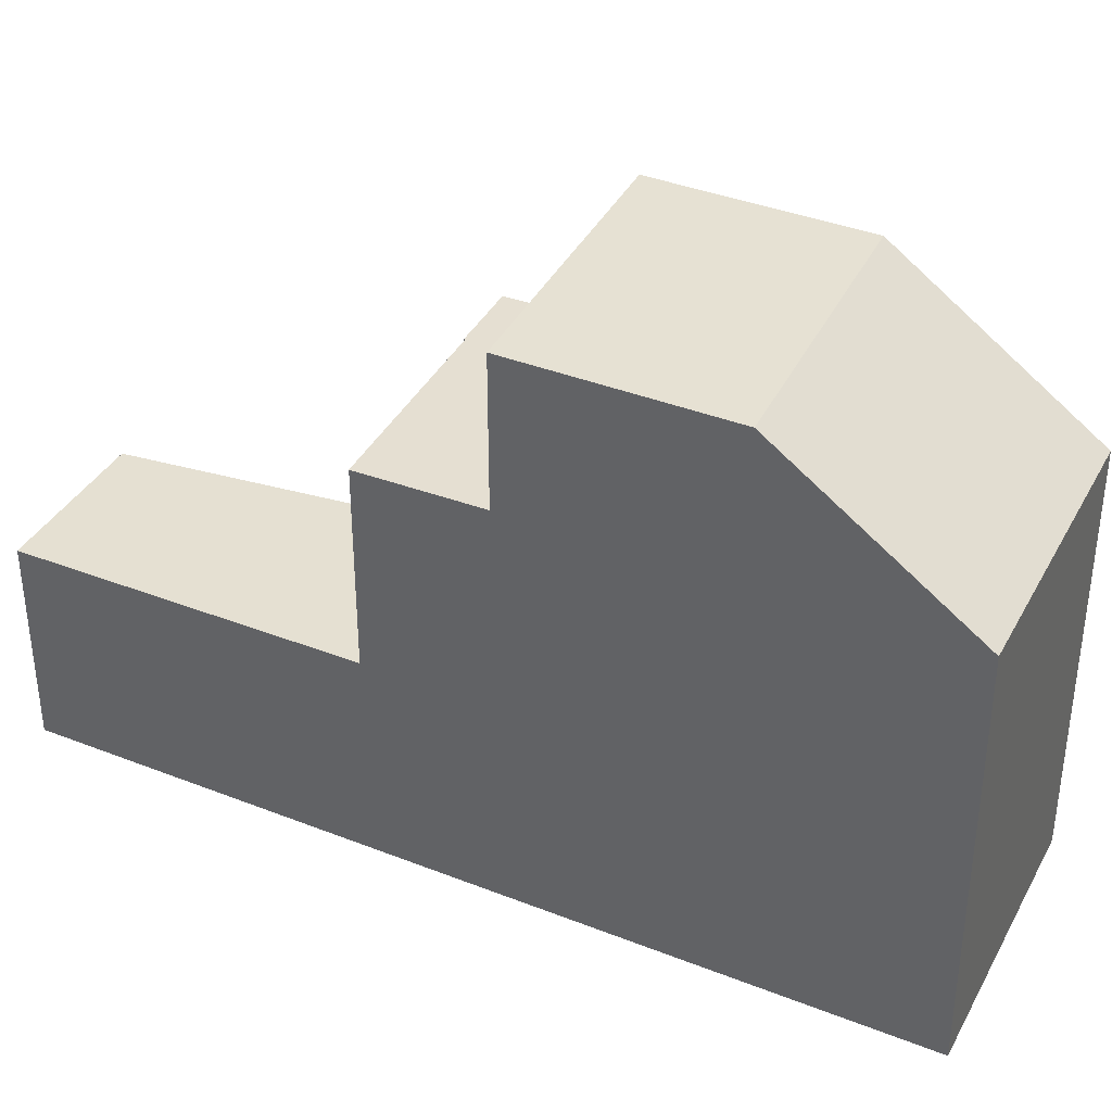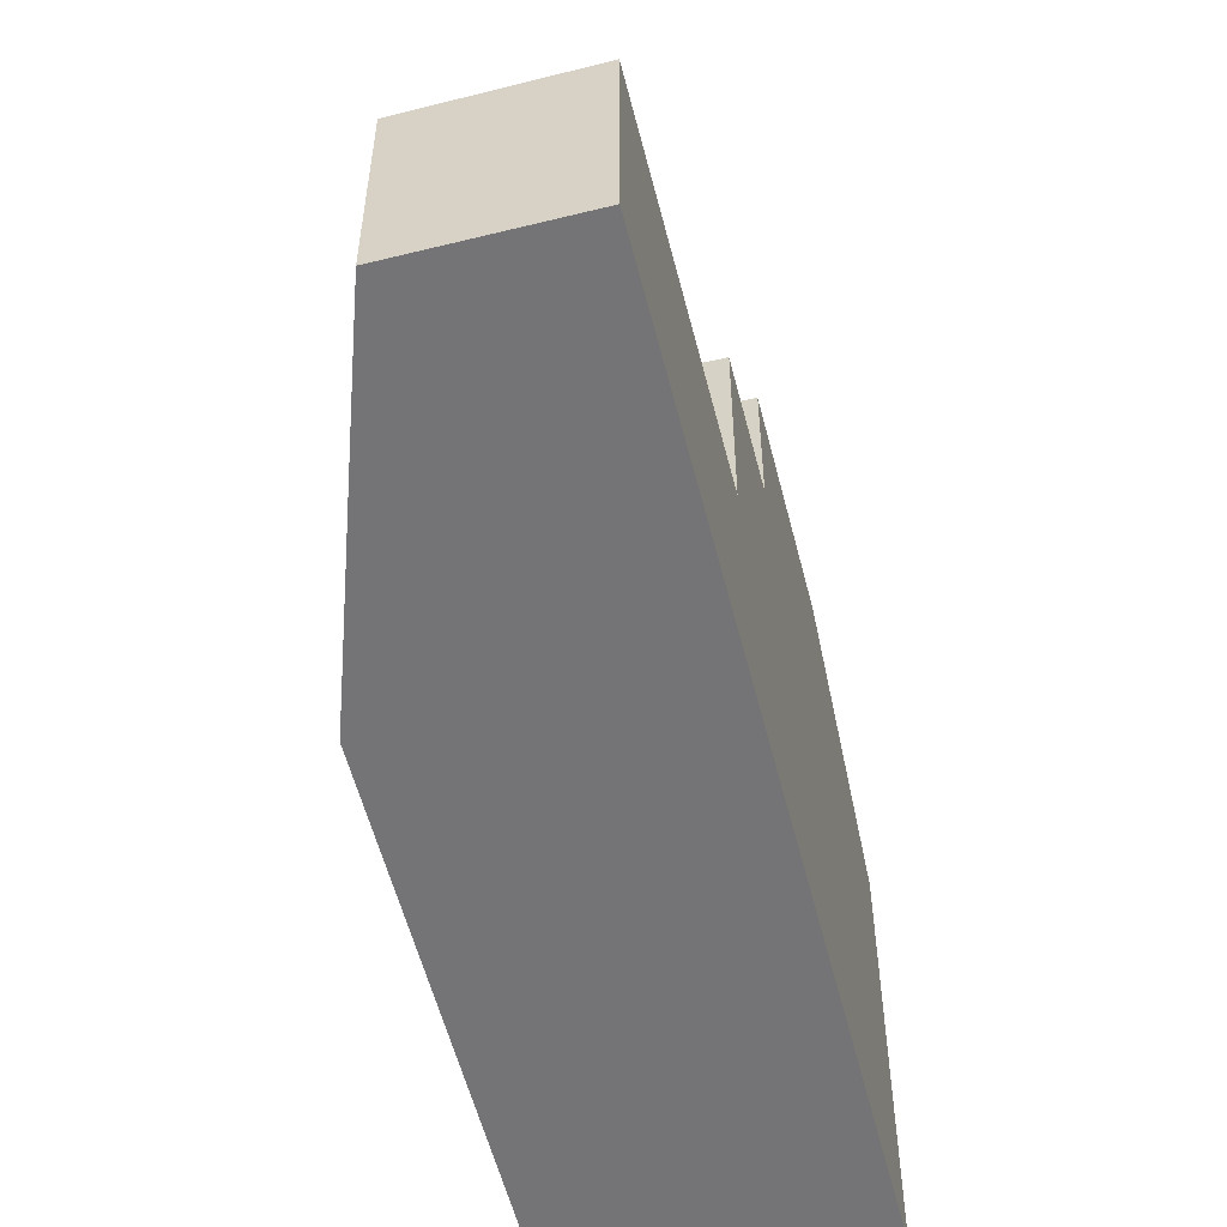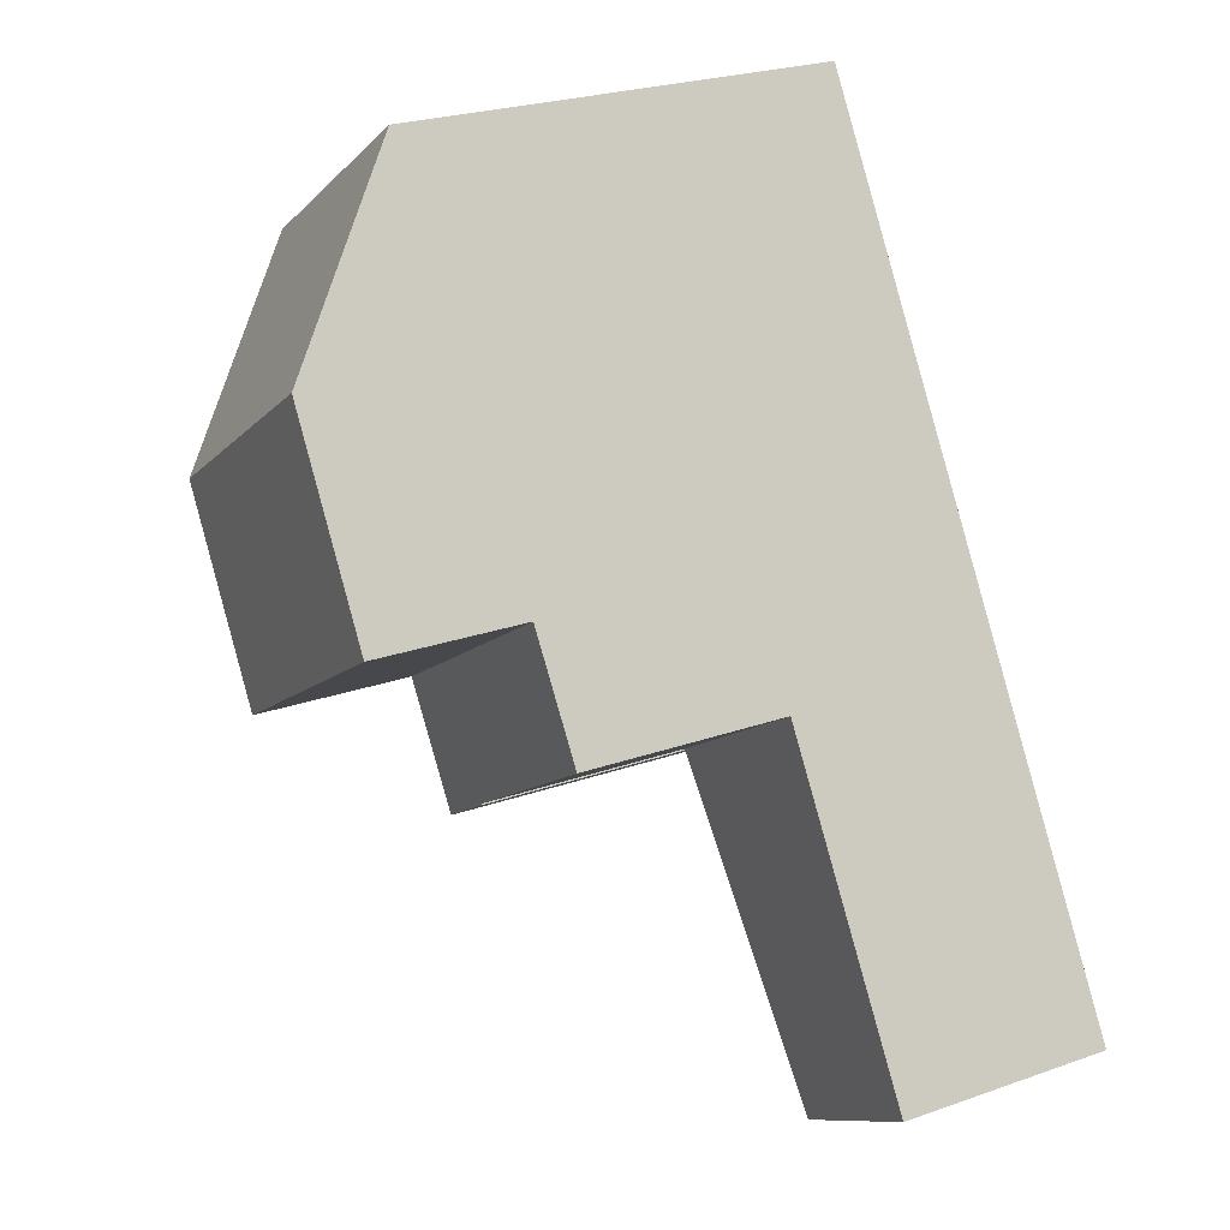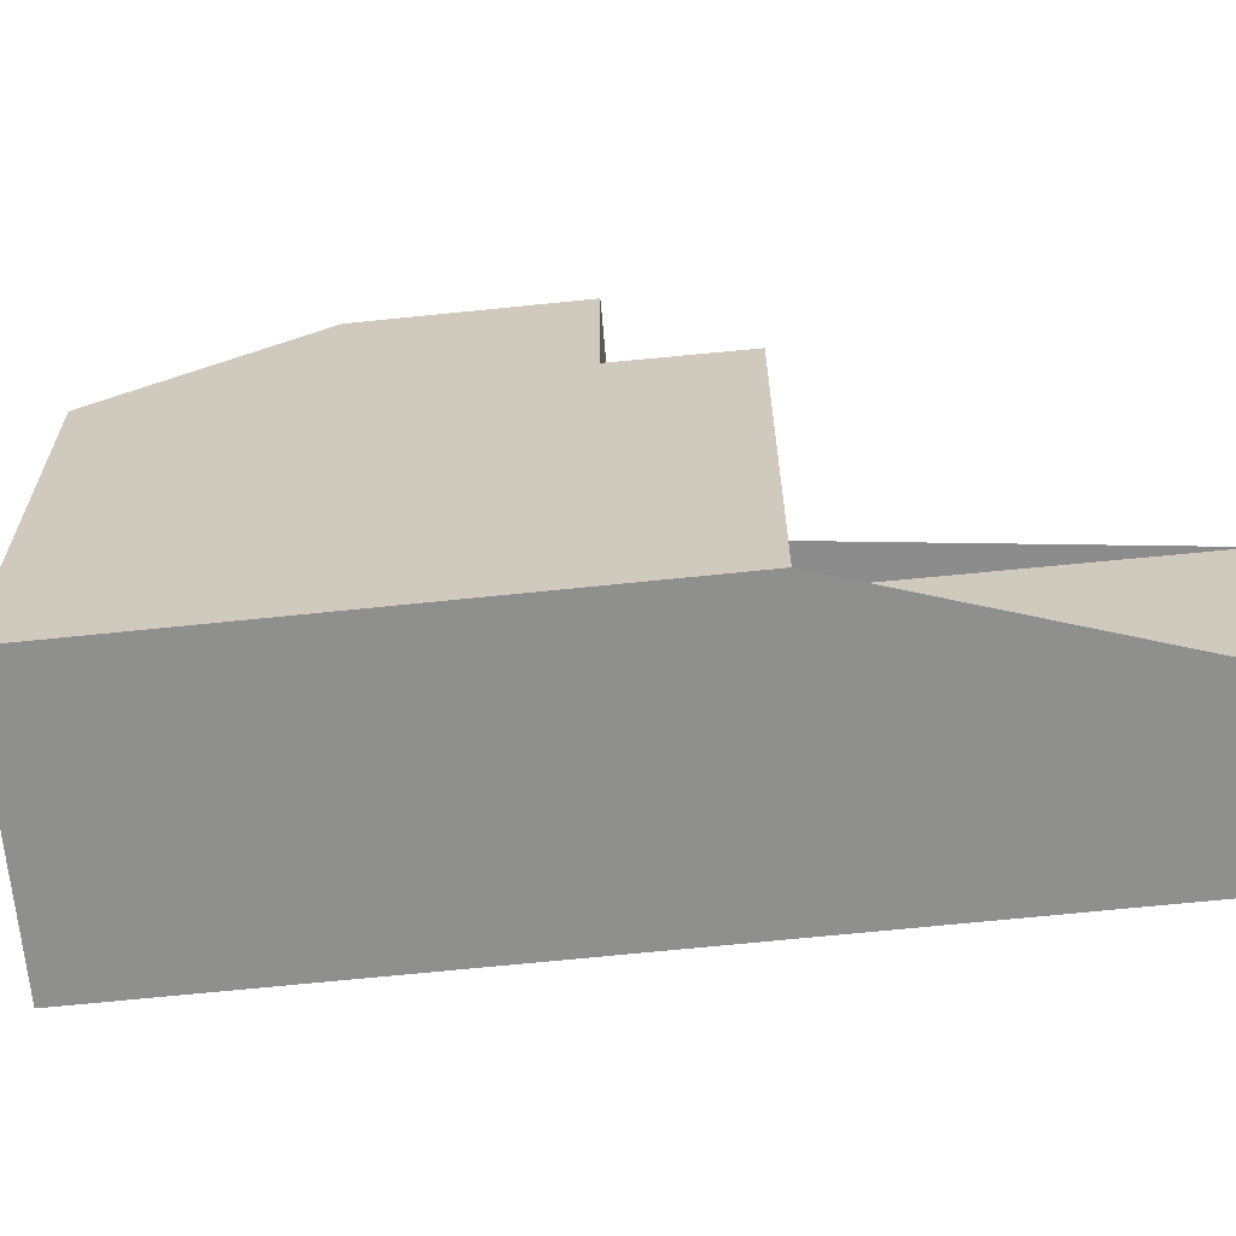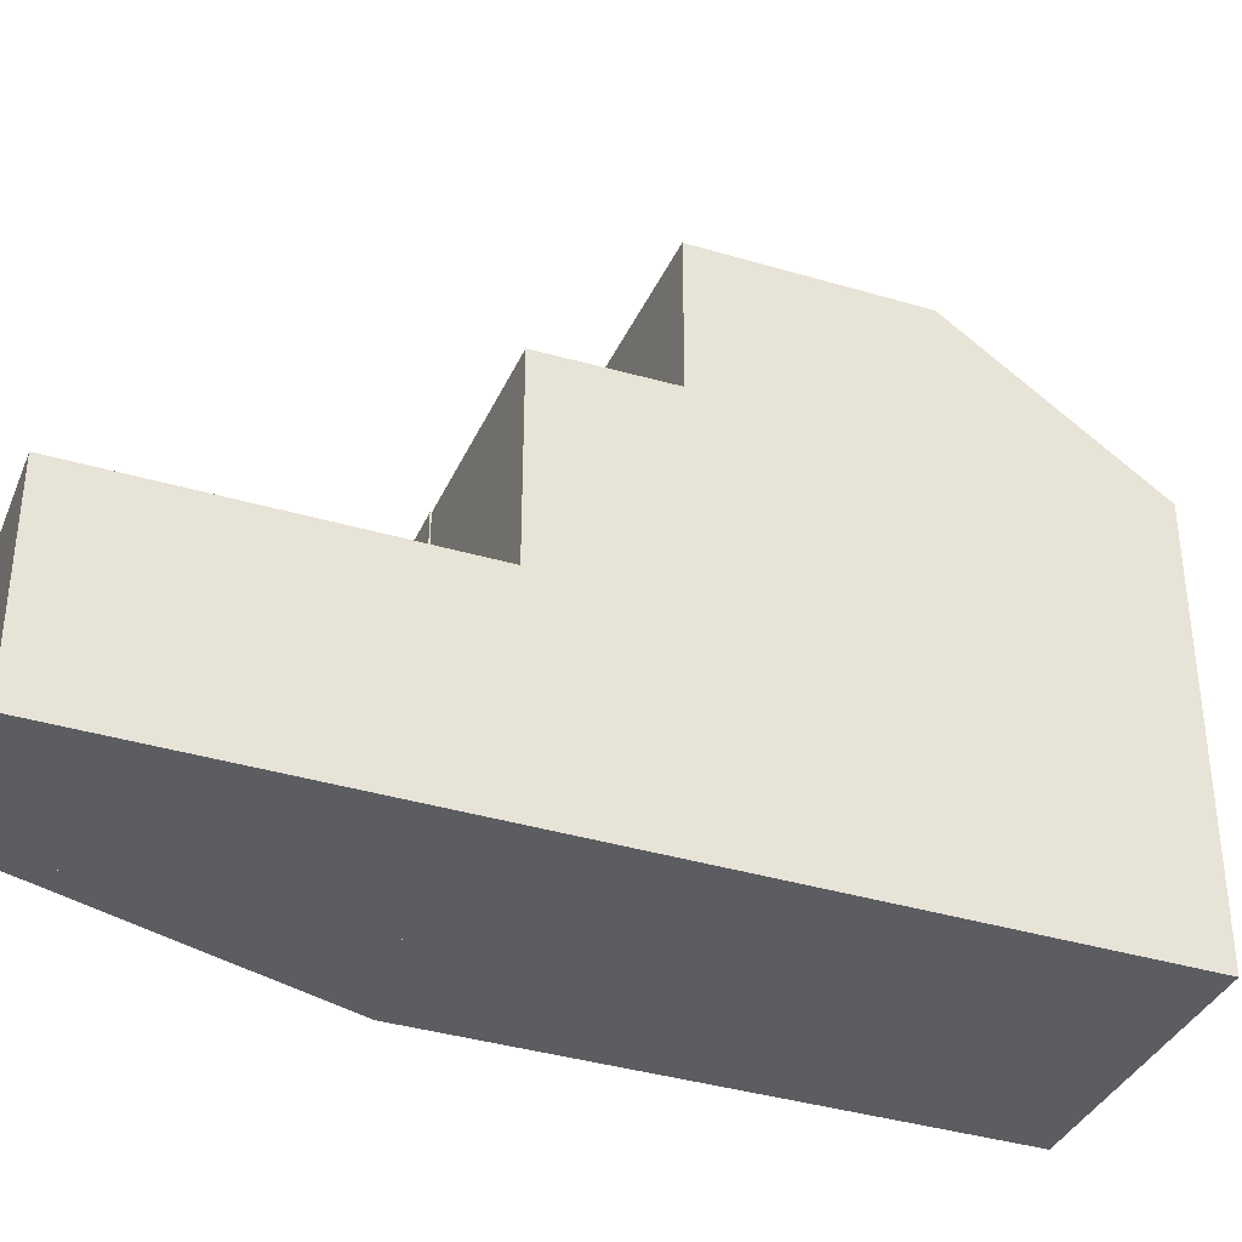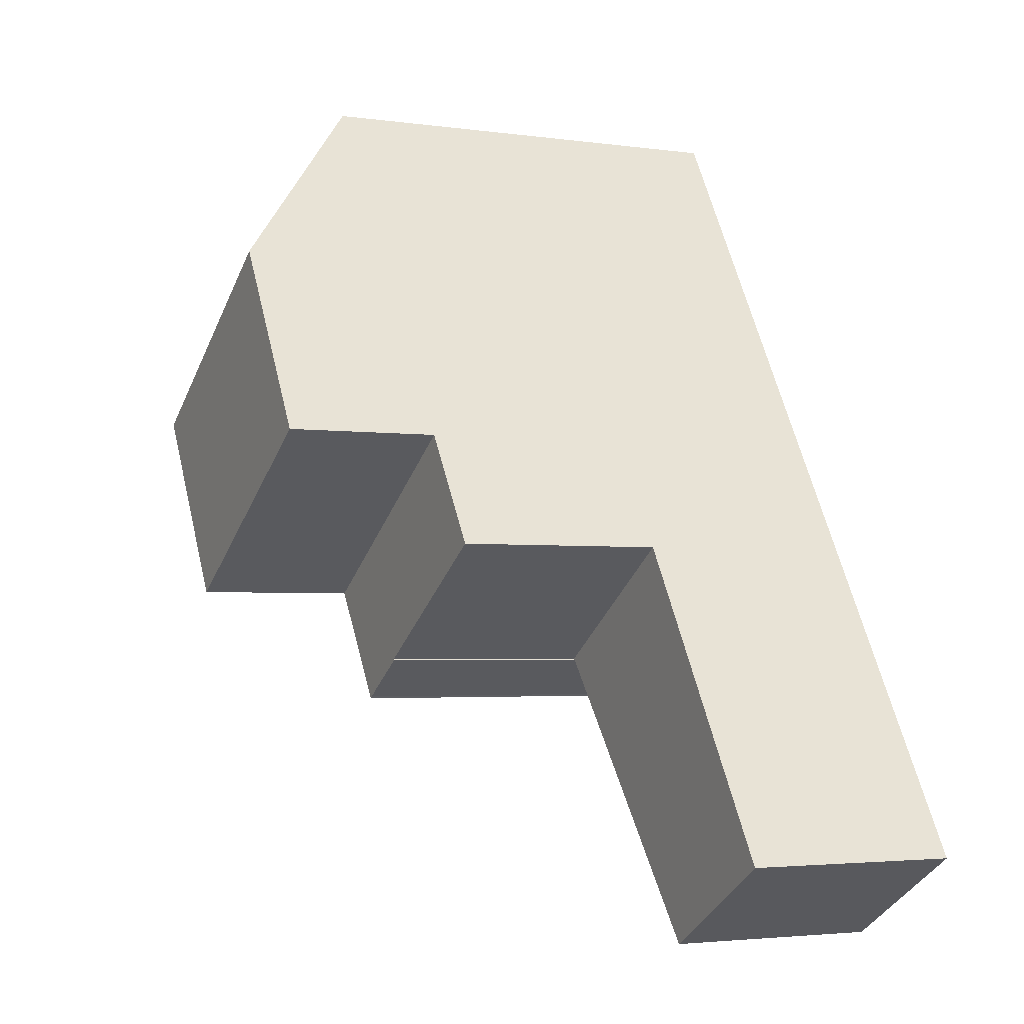
<metadata>
{"format":"obj","ext":"obj","renderer":"f3d","projection":"perspective","resolution":1024,"background":"white","views":[{"elev":38.6,"azim":147.9,"up":"+Z"},{"elev":-56.3,"azim":45.5,"up":"+Z"},{"elev":24.9,"azim":60.2,"up":"+Y"},{"elev":-65.2,"azim":-52.6,"up":"+Z"},{"elev":-37.2,"azim":100.1,"up":"+Z"},{"elev":-3.1,"azim":64.0,"up":"+Y"}]}
</metadata>
<code>
v -630.9 -373.5 3.282
v -633.1 -374.8 3.244
v -635.9 -370.3 3.285
v -641.7 -364 6.643
v -638.1 -361.7 6.658
v -637.3 -371.2 6.438
v -637.3 -371.2 6.437
v -636.5 -364.4 8.824
v -640.1 -366.7 8.86
v -636.5 -364.4 8.824
v -640.1 -366.7 8.86
v -634.7 -367.2 8.803
v -638.4 -369.5 8.839
v -638.4 -369.5 8.839
v -637.4 -368.9 8.83
v -639.1 -366.1 8.85
v -636.7 -368.5 8.822
v -640.1 -366.7 8.86
v -636.5 -364.4 8.824
v -638.4 -369.5 8.839
v -634.7 -367.2 8.803
v -630.9 -373.5 3.282
v -636.4 -370.6 3.276
v -636.4 -370.6 3.276
v -633.7 -368.9 3.323
v -635.7 -370.1 3.289
v -632.9 -374.7 3.248
v -632.9 -374.6 3.248
v -631 -373.4 3.283
v -633.1 -374.8 3.244
v -636.4 -370.6 3.276
v -633.7 -368.9 3.323
v -637.3 -371.2 6.437
v -636.4 -370.6 6.443
v -634.7 -367.2 6.503
v -637.4 -368.9 6.487
v -638.4 -369.5 6.482
v -633.7 -368.9 6.459
v -636.4 -370.6 6.443
v -637.3 -371.2 6.438
v -635.7 -370.1 6.448
v -636.4 -370.6 6.443
v -638.4 -369.5 6.481
v -634.7 -367.2 6.503
v -633.7 -368.9 6.459
v -636.5 -364.4 8.824
v -638.1 -361.7 6.658
v -633.7 -368.9 3.323
v -634.7 -367.2 6.503
v -634.7 -367.2 8.803
v -633.7 -368.9 6.459
v -640.1 -366.7 8.86
v -641.7 -364 6.643
v -638.4 -369.5 6.482
v -638.4 -369.5 8.839
v -638.4 -369.5 6.481
v -634.7 -367.2 8.803
v -634.7 -367.2 6.503
v -639.1 -366.1 8.85
v -640.8 -363.4 6.647
v -636.4 -370.6 3.276
v -637.4 -368.9 6.487
v -637.4 -368.9 8.83
v -636.4 -370.6 6.443
v -633.7 -368.9 6.459
v -633.7 -368.9 3.323
v -636.4 -370.6 6.443
v -636.4 -370.6 3.276
v -637.4 -371.2 6.438
v -638.4 -365.6 8.843
v -638.4 -365.6 8.843
v -640 -363 6.65
v -635.7 -370.1 3.289
v -636.7 -368.5 8.822
v -636.7 -368.5 6.491
v -635.7 -370.1 6.448
v -636.7 -368.5 6.491
v -631 -373.4 3.283
v -630.9 -373.5 3.282
v -630.9 -373.5 3.282
v -630.9 -373.5 0
v -630.9 -373.5 0
v -633.1 -374.8 3.244
v -633.1 -374.8 3.244
v -633.1 -374.8 0
v -633.1 -374.8 0
v -636.4 -370.6 3.276
v -635.9 -370.3 3.285
v -635.9 -370.3 0
v -636.4 -370.6 0
v -641.7 -364 6.643
v -641.7 -364 6.643
v -641.7 -364 0
v -641.7 -364 0
v -636.5 -364.4 8.824
v -638.1 -361.7 6.658
v -638.1 -361.7 -8.882e-16
v -636.5 -364.4 0
v -637.3 -371.2 6.437
v -637.3 -371.2 6.438
v -637.3 -371.2 -8.882e-16
v -637.3 -371.2 0
v -637.4 -371.2 6.438
v -637.3 -371.2 6.437
v -637.3 -371.2 8.882e-16
v -637.4 -371.2 0
v -634.7 -367.2 8.803
v -636.5 -364.4 8.824
v -636.5 -364.4 0
v -634.7 -367.2 0
v -640.1 -366.7 8.86
v -638.4 -369.5 8.839
v -638.4 -369.5 0
v -640.1 -366.7 0
v -641.7 -364 6.643
v -640.1 -366.7 8.86
v -640.1 -366.7 0
v -641.7 -364 0
v -632.9 -374.7 3.248
v -630.9 -373.5 3.282
v -630.9 -373.5 0
v -632.9 -374.7 0
v -633.1 -374.8 3.244
v -632.9 -374.7 3.248
v -632.9 -374.7 0
v -633.1 -374.8 0
v -635.9 -370.3 3.285
v -633.1 -374.8 3.244
v -633.1 -374.8 0
v -635.9 -370.3 0
v -637.3 -371.2 6.437
v -637.3 -371.2 6.437
v -637.3 -371.2 0
v -637.3 -371.2 8.882e-16
v -637.3 -371.2 6.438
v -636.4 -370.6 6.443
v -636.4 -370.6 8.882e-16
v -637.3 -371.2 -8.882e-16
v -638.1 -361.7 6.658
v -638.1 -361.7 6.658
v -638.1 -361.7 8.882e-16
v -638.1 -361.7 -8.882e-16
v -640.8 -363.4 6.647
v -641.7 -364 6.643
v -641.7 -364 0
v -640.8 -363.4 0
v -633.7 -368.9 6.459
v -634.7 -367.2 6.503
v -634.7 -367.2 0
v -633.7 -368.9 0
v -640 -363 6.65
v -640.8 -363.4 6.647
v -640.8 -363.4 0
v -640 -363 0
v -631 -373.4 3.283
v -633.7 -368.9 3.323
v -633.7 -368.9 0
v -631 -373.4 0
v -638.4 -369.5 6.481
v -637.4 -371.2 6.438
v -637.4 -371.2 0
v -638.4 -369.5 0
v -638.1 -361.7 6.658
v -640 -363 6.65
v -640 -363 0
v -638.1 -361.7 8.882e-16
v -630.9 -373.5 3.282
v -631 -373.4 3.283
v -631 -373.4 0
v -630.9 -373.5 0
v -630.9 -373.5 0
v -633.1 -374.8 0
v -635.9 -370.3 0
v -637.3 -371.2 0
v -637.3 -371.2 0
v -641.7 -364 0
v -638.1 -361.7 0
f 78 1 22 29
f 68 31 42 67
f 14 9 11 13
f 12 10 8 57
f 15 13 11 16
f 70 10 12 17
f 52 18 4 53
f 28 27 2 30
f 29 22 27 28
f 28 26 25 29
f 30 3 23 24 26 28
f 55 20 43 54
f 77 35 38 41
f 40 37 36 39
f 39 34 6 33 40
f 47 5 19 46
f 49 44 21 50
f 48 32 45 51
f 59 52 53 60
f 63 55 54 62
f 69 56 37 40
f 38 35 58 65
f 72 47 46 71
f 75 49 50 74
f 73 48 51 76
f 40 33 7 69
f 71 59 60 72
f 74 63 62 75
f 76 64 61 73
f 17 15 16 70
f 41 39 36 77
f 29 25 66 78
f 80 81 82 79
f 84 85 86 83
f 88 89 90 87
f 92 93 94 91
f 96 97 98 95
f 100 101 102 99
f 104 105 106 103
f 108 109 110 107
f 112 113 114 111
f 116 117 118 115
f 120 121 122 119
f 124 125 126 123
f 128 129 130 127
f 132 133 134 131
f 136 137 138 135
f 140 141 142 139
f 144 145 146 143
f 148 149 150 147
f 152 153 154 151
f 156 157 158 155
f 160 161 162 159
f 164 165 166 163
f 168 169 170 167
f 172 173 174 175 176 177 171

</code>
